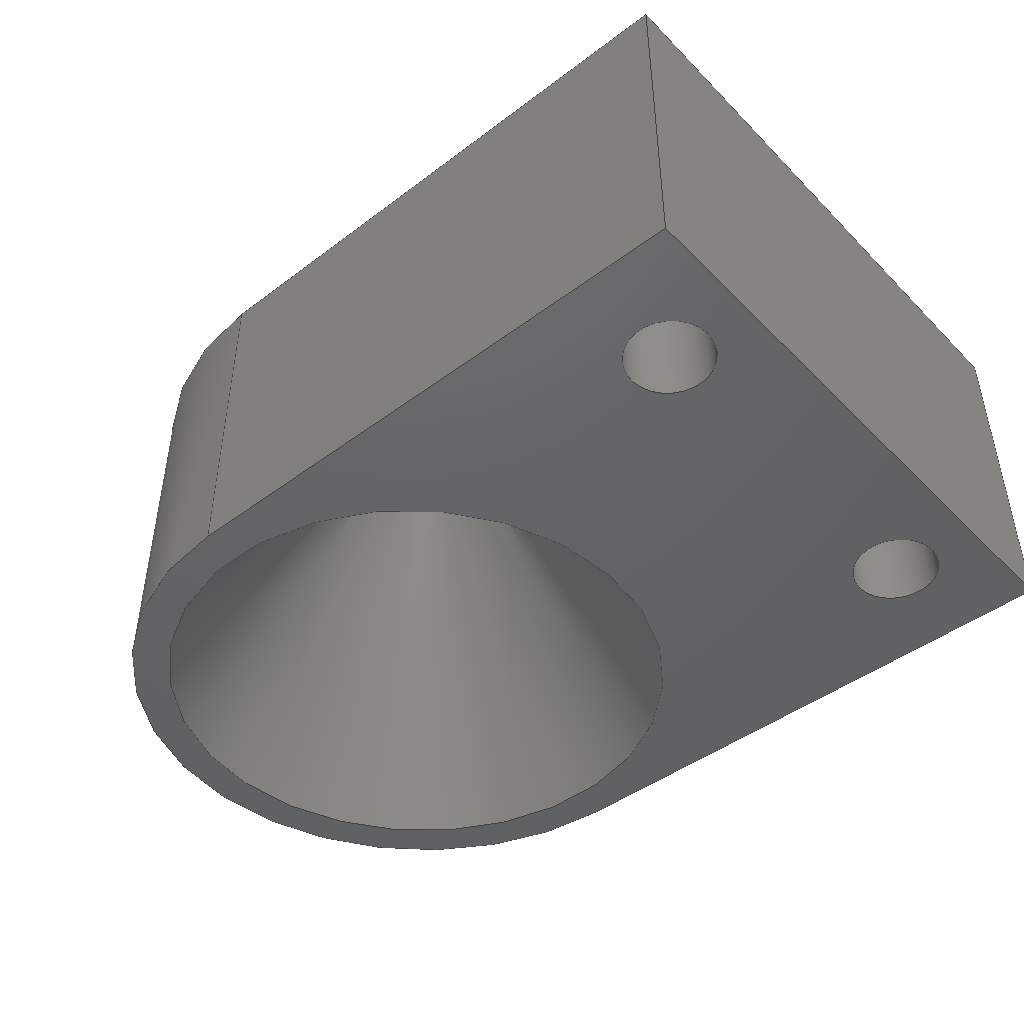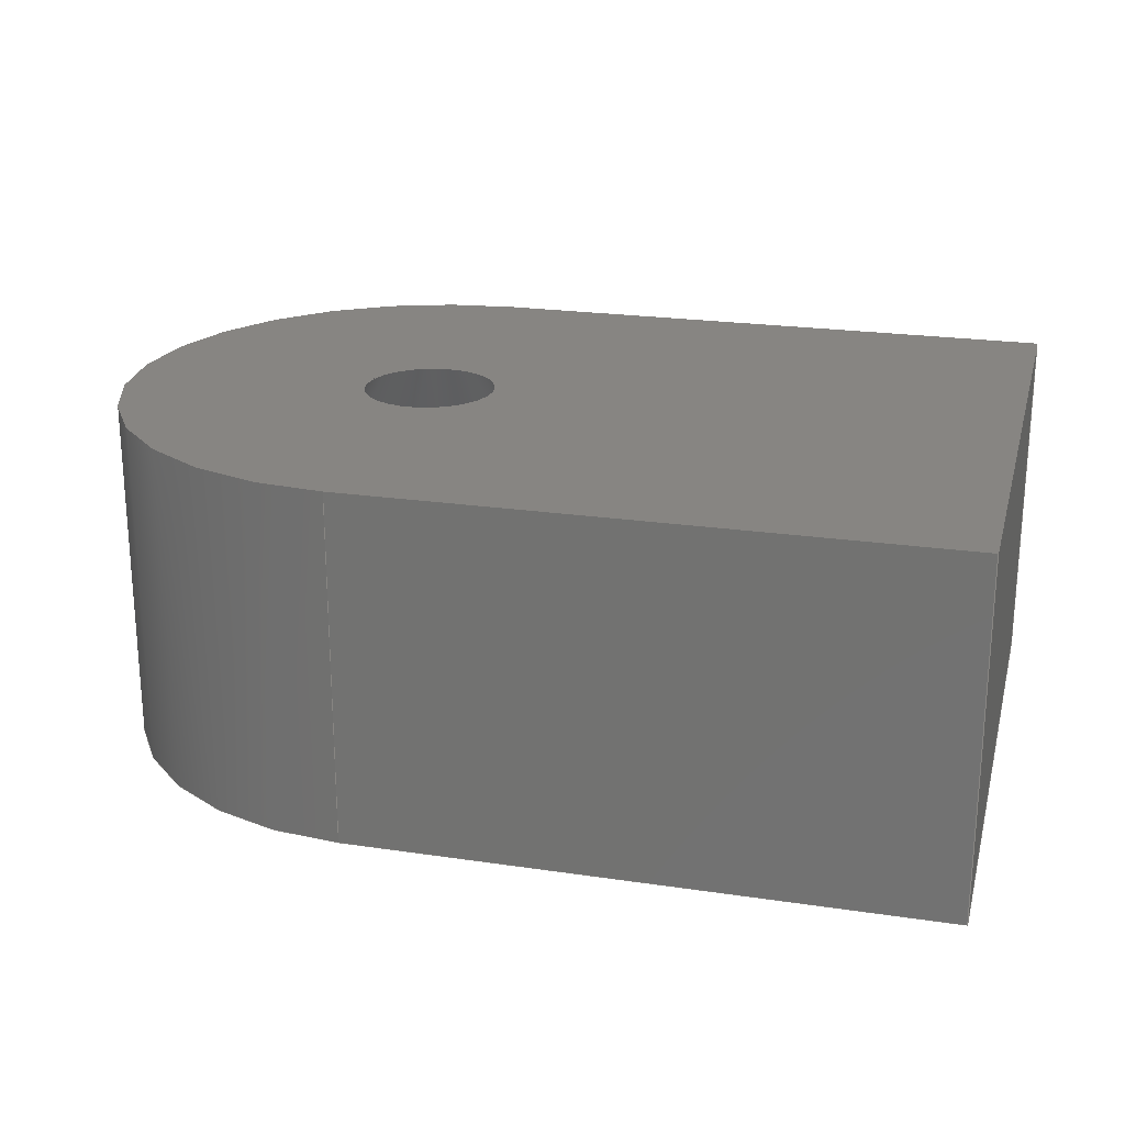
<metadata>
{"format":"step","ext":"stp","renderer":"f3d","projection":"perspective","resolution":1024,"background":"white","views":[{"elev":-45.0,"azim":41.1,"up":"+Z"},{"elev":22.3,"azim":14.4,"up":"+Z"}]}
</metadata>
<code>
ISO-10303-21;
DATA;
#1=MECHANICAL_DESIGN_GEOMETRIC_PRESENTATION_REPRESENTATION('',(#4),#379);
#2=SHAPE_REPRESENTATION_RELATIONSHIP('SRR','None',#386,#3);
#3=ADVANCED_BREP_SHAPE_REPRESENTATION('',(#5),#378);
#4=STYLED_ITEM('',(#395),#5);
#5=MANIFOLD_SOLID_BREP('SpoolHolderGuide',#206);
#6=FACE_BOUND('',#34,.T.);
#7=FACE_BOUND('',#35,.T.);
#8=FACE_BOUND('',#36,.T.);
#9=FACE_BOUND('',#42,.T.);
#10=PLANE('',#238);
#11=PLANE('',#241);
#12=PLANE('',#242);
#13=PLANE('',#243);
#14=PLANE('',#246);
#15=CYLINDRICAL_SURFACE('',#229,1);
#16=CYLINDRICAL_SURFACE('',#235,1);
#17=CYLINDRICAL_SURFACE('',#244,7);
#18=FACE_OUTER_BOUND('',#29,.T.);
#19=FACE_OUTER_BOUND('',#30,.T.);
#20=FACE_OUTER_BOUND('',#31,.T.);
#21=FACE_OUTER_BOUND('',#32,.T.);
#22=FACE_OUTER_BOUND('',#33,.T.);
#23=FACE_OUTER_BOUND('',#37,.T.);
#24=FACE_OUTER_BOUND('',#38,.T.);
#25=FACE_OUTER_BOUND('',#39,.T.);
#26=FACE_OUTER_BOUND('',#40,.T.);
#27=FACE_OUTER_BOUND('',#41,.T.);
#28=FACE_OUTER_BOUND('',#43,.T.);
#29=EDGE_LOOP('',(#136,#137,#138,#139));
#30=EDGE_LOOP('',(#140,#141,#142,#143,#144,#145));
#31=EDGE_LOOP('',(#146,#147,#148,#149));
#32=EDGE_LOOP('',(#150,#151,#152,#153,#154,#155));
#33=EDGE_LOOP('',(#156,#157,#158,#159));
#34=EDGE_LOOP('',(#160,#161));
#35=EDGE_LOOP('',(#162,#163));
#36=EDGE_LOOP('',(#164));
#37=EDGE_LOOP('',(#165,#166,#167,#168));
#38=EDGE_LOOP('',(#169,#170,#171,#172));
#39=EDGE_LOOP('',(#173,#174,#175,#176));
#40=EDGE_LOOP('',(#177,#178,#179,#180));
#41=EDGE_LOOP('',(#181,#182,#183,#184));
#42=EDGE_LOOP('',(#185,#186));
#43=EDGE_LOOP('',(#187,#188,#189,#190,#191));
#44=LINE('',#321,#59);
#45=LINE('',#328,#60);
#46=LINE('',#334,#61);
#47=LINE('',#341,#62);
#48=LINE('',#345,#63);
#49=LINE('',#347,#64);
#50=LINE('',#349,#65);
#51=LINE('',#355,#66);
#52=LINE('',#357,#67);
#53=LINE('',#358,#68);
#54=LINE('',#361,#69);
#55=LINE('',#363,#70);
#56=LINE('',#364,#71);
#57=LINE('',#366,#72);
#58=LINE('',#375,#73);
#59=VECTOR('',#256,0.5);
#60=VECTOR('',#265,1);
#61=VECTOR('',#270,0.5);
#62=VECTOR('',#279,1);
#63=VECTOR('',#282,10);
#64=VECTOR('',#283,10);
#65=VECTOR('',#284,10);
#66=VECTOR('',#291,10);
#67=VECTOR('',#292,10);
#68=VECTOR('',#293,10);
#69=VECTOR('',#296,10);
#70=VECTOR('',#297,10);
#71=VECTOR('',#298,10);
#72=VECTOR('',#301,10);
#73=VECTOR('',#314,1.5);
#74=CIRCLE('',#227,1);
#75=CIRCLE('',#228,1);
#76=CIRCLE('',#230,1);
#77=CIRCLE('',#231,1);
#78=CIRCLE('',#233,1);
#79=CIRCLE('',#234,1);
#80=CIRCLE('',#236,1);
#81=CIRCLE('',#237,1);
#82=CIRCLE('',#239,7);
#83=CIRCLE('',#240,6.119);
#84=CIRCLE('',#245,7);
#85=CIRCLE('',#247,1.5);
#86=CIRCLE('',#248,1.5);
#87=VERTEX_POINT('',#317);
#88=VERTEX_POINT('',#318);
#89=VERTEX_POINT('',#320);
#90=VERTEX_POINT('',#324);
#91=VERTEX_POINT('',#325);
#92=VERTEX_POINT('',#330);
#93=VERTEX_POINT('',#331);
#94=VERTEX_POINT('',#333);
#95=VERTEX_POINT('',#337);
#96=VERTEX_POINT('',#338);
#97=VERTEX_POINT('',#343);
#98=VERTEX_POINT('',#344);
#99=VERTEX_POINT('',#346);
#100=VERTEX_POINT('',#348);
#101=VERTEX_POINT('',#351);
#102=VERTEX_POINT('',#354);
#103=VERTEX_POINT('',#356);
#104=VERTEX_POINT('',#360);
#105=VERTEX_POINT('',#362);
#106=VERTEX_POINT('',#370);
#107=VERTEX_POINT('',#371);
#108=EDGE_CURVE('',#87,#88,#74,.T.);
#109=EDGE_CURVE('',#88,#89,#44,.T.);
#110=EDGE_CURVE('',#88,#87,#75,.T.);
#111=EDGE_CURVE('',#90,#91,#76,.T.);
#112=EDGE_CURVE('',#91,#90,#77,.T.);
#113=EDGE_CURVE('',#91,#88,#45,.T.);
#114=EDGE_CURVE('',#92,#93,#78,.T.);
#115=EDGE_CURVE('',#93,#94,#46,.T.);
#116=EDGE_CURVE('',#93,#92,#79,.T.);
#117=EDGE_CURVE('',#95,#96,#80,.T.);
#118=EDGE_CURVE('',#96,#95,#81,.T.);
#119=EDGE_CURVE('',#96,#93,#47,.T.);
#120=EDGE_CURVE('',#97,#98,#48,.T.);
#121=EDGE_CURVE('',#99,#97,#49,.T.);
#122=EDGE_CURVE('',#100,#99,#50,.T.);
#123=EDGE_CURVE('',#100,#98,#82,.T.);
#124=EDGE_CURVE('',#101,#101,#83,.T.);
#125=EDGE_CURVE('',#98,#102,#51,.T.);
#126=EDGE_CURVE('',#103,#102,#52,.T.);
#127=EDGE_CURVE('',#97,#103,#53,.T.);
#128=EDGE_CURVE('',#99,#104,#54,.T.);
#129=EDGE_CURVE('',#105,#104,#55,.T.);
#130=EDGE_CURVE('',#100,#105,#56,.T.);
#131=EDGE_CURVE('',#104,#103,#57,.T.);
#132=EDGE_CURVE('',#102,#105,#84,.T.);
#133=EDGE_CURVE('',#106,#107,#85,.T.);
#134=EDGE_CURVE('',#107,#106,#86,.T.);
#135=EDGE_CURVE('',#107,#101,#58,.T.);
#136=ORIENTED_EDGE('',*,*,#108,.T.);
#137=ORIENTED_EDGE('',*,*,#109,.T.);
#138=ORIENTED_EDGE('',*,*,#109,.F.);
#139=ORIENTED_EDGE('',*,*,#110,.T.);
#140=ORIENTED_EDGE('',*,*,#111,.F.);
#141=ORIENTED_EDGE('',*,*,#112,.F.);
#142=ORIENTED_EDGE('',*,*,#113,.T.);
#143=ORIENTED_EDGE('',*,*,#108,.F.);
#144=ORIENTED_EDGE('',*,*,#110,.F.);
#145=ORIENTED_EDGE('',*,*,#113,.F.);
#146=ORIENTED_EDGE('',*,*,#114,.T.);
#147=ORIENTED_EDGE('',*,*,#115,.T.);
#148=ORIENTED_EDGE('',*,*,#115,.F.);
#149=ORIENTED_EDGE('',*,*,#116,.T.);
#150=ORIENTED_EDGE('',*,*,#117,.F.);
#151=ORIENTED_EDGE('',*,*,#118,.F.);
#152=ORIENTED_EDGE('',*,*,#119,.T.);
#153=ORIENTED_EDGE('',*,*,#114,.F.);
#154=ORIENTED_EDGE('',*,*,#116,.F.);
#155=ORIENTED_EDGE('',*,*,#119,.F.);
#156=ORIENTED_EDGE('',*,*,#120,.F.);
#157=ORIENTED_EDGE('',*,*,#121,.F.);
#158=ORIENTED_EDGE('',*,*,#122,.F.);
#159=ORIENTED_EDGE('',*,*,#123,.T.);
#160=ORIENTED_EDGE('',*,*,#111,.T.);
#161=ORIENTED_EDGE('',*,*,#112,.T.);
#162=ORIENTED_EDGE('',*,*,#117,.T.);
#163=ORIENTED_EDGE('',*,*,#118,.T.);
#164=ORIENTED_EDGE('',*,*,#124,.T.);
#165=ORIENTED_EDGE('',*,*,#120,.T.);
#166=ORIENTED_EDGE('',*,*,#125,.T.);
#167=ORIENTED_EDGE('',*,*,#126,.F.);
#168=ORIENTED_EDGE('',*,*,#127,.F.);
#169=ORIENTED_EDGE('',*,*,#122,.T.);
#170=ORIENTED_EDGE('',*,*,#128,.T.);
#171=ORIENTED_EDGE('',*,*,#129,.F.);
#172=ORIENTED_EDGE('',*,*,#130,.F.);
#173=ORIENTED_EDGE('',*,*,#121,.T.);
#174=ORIENTED_EDGE('',*,*,#127,.T.);
#175=ORIENTED_EDGE('',*,*,#131,.F.);
#176=ORIENTED_EDGE('',*,*,#128,.F.);
#177=ORIENTED_EDGE('',*,*,#123,.F.);
#178=ORIENTED_EDGE('',*,*,#130,.T.);
#179=ORIENTED_EDGE('',*,*,#132,.F.);
#180=ORIENTED_EDGE('',*,*,#125,.F.);
#181=ORIENTED_EDGE('',*,*,#132,.T.);
#182=ORIENTED_EDGE('',*,*,#129,.T.);
#183=ORIENTED_EDGE('',*,*,#131,.T.);
#184=ORIENTED_EDGE('',*,*,#126,.T.);
#185=ORIENTED_EDGE('',*,*,#133,.T.);
#186=ORIENTED_EDGE('',*,*,#134,.T.);
#187=ORIENTED_EDGE('',*,*,#133,.F.);
#188=ORIENTED_EDGE('',*,*,#134,.F.);
#189=ORIENTED_EDGE('',*,*,#135,.T.);
#190=ORIENTED_EDGE('',*,*,#124,.F.);
#191=ORIENTED_EDGE('',*,*,#135,.F.);
#192=CONICAL_SURFACE('',#226,0.5,1.03);
#193=CONICAL_SURFACE('',#232,0.5,1.03);
#194=CONICAL_SURFACE('',#249,1.5,0.5236);
#195=ADVANCED_FACE('',(#18),#192,.F.);
#196=ADVANCED_FACE('',(#19),#15,.F.);
#197=ADVANCED_FACE('',(#20),#193,.F.);
#198=ADVANCED_FACE('',(#21),#16,.F.);
#199=ADVANCED_FACE('',(#22,#6,#7,#8),#10,.F.);
#200=ADVANCED_FACE('',(#23),#11,.T.);
#201=ADVANCED_FACE('',(#24),#12,.T.);
#202=ADVANCED_FACE('',(#25),#13,.T.);
#203=ADVANCED_FACE('',(#26),#17,.T.);
#204=ADVANCED_FACE('',(#27,#9),#14,.T.);
#205=ADVANCED_FACE('',(#28),#194,.F.);
#206=CLOSED_SHELL('',(#195,#196,#197,#198,#199,#200,#201,#202,#203,#204,
#205));
#207=DERIVED_UNIT_ELEMENT(#209,1);
#208=DERIVED_UNIT_ELEMENT(#381,3);
#209=(
MASS_UNIT()
NAMED_UNIT(*)
SI_UNIT($,.GRAM.)
);
#210=DERIVED_UNIT((#207,#208));
#211=MEASURE_REPRESENTATION_ITEM('density measure',
POSITIVE_RATIO_MEASURE(1),#210);
#212=PROPERTY_DEFINITION_REPRESENTATION(#217,#214);
#213=PROPERTY_DEFINITION_REPRESENTATION(#218,#215);
#214=REPRESENTATION('material name',(#216),#378);
#215=REPRESENTATION('density',(#211),#378);
#216=DESCRIPTIVE_REPRESENTATION_ITEM('Generic','Generic');
#217=PROPERTY_DEFINITION('material property','material name',#388);
#218=PROPERTY_DEFINITION('material property','density of part',#388);
#219=DATE_TIME_ROLE('creation_date');
#220=APPLIED_DATE_AND_TIME_ASSIGNMENT(#221,#219,(#388));
#221=DATE_AND_TIME(#222,#223);
#222=CALENDAR_DATE(2020,10,3);
#223=LOCAL_TIME(0,0,0,#224);
#224=COORDINATED_UNIVERSAL_TIME_OFFSET(0,0,.BEHIND.);
#225=AXIS2_PLACEMENT_3D('placement',#315,#250,#251);
#226=AXIS2_PLACEMENT_3D('',#316,#252,#253);
#227=AXIS2_PLACEMENT_3D('',#319,#254,#255);
#228=AXIS2_PLACEMENT_3D('',#322,#257,#258);
#229=AXIS2_PLACEMENT_3D('',#323,#259,#260);
#230=AXIS2_PLACEMENT_3D('',#326,#261,#262);
#231=AXIS2_PLACEMENT_3D('',#327,#263,#264);
#232=AXIS2_PLACEMENT_3D('',#329,#266,#267);
#233=AXIS2_PLACEMENT_3D('',#332,#268,#269);
#234=AXIS2_PLACEMENT_3D('',#335,#271,#272);
#235=AXIS2_PLACEMENT_3D('',#336,#273,#274);
#236=AXIS2_PLACEMENT_3D('',#339,#275,#276);
#237=AXIS2_PLACEMENT_3D('',#340,#277,#278);
#238=AXIS2_PLACEMENT_3D('',#342,#280,#281);
#239=AXIS2_PLACEMENT_3D('',#350,#285,#286);
#240=AXIS2_PLACEMENT_3D('',#352,#287,#288);
#241=AXIS2_PLACEMENT_3D('',#353,#289,#290);
#242=AXIS2_PLACEMENT_3D('',#359,#294,#295);
#243=AXIS2_PLACEMENT_3D('',#365,#299,#300);
#244=AXIS2_PLACEMENT_3D('',#367,#302,#303);
#245=AXIS2_PLACEMENT_3D('',#368,#304,#305);
#246=AXIS2_PLACEMENT_3D('',#369,#306,#307);
#247=AXIS2_PLACEMENT_3D('',#372,#308,#309);
#248=AXIS2_PLACEMENT_3D('',#373,#310,#311);
#249=AXIS2_PLACEMENT_3D('',#374,#312,#313);
#250=DIRECTION('axis',(0,0,1));
#251=DIRECTION('refdir',(1,0,0));
#252=DIRECTION('center_axis',(0,0,-1));
#253=DIRECTION('ref_axis',(-1,2.776e-16,0));
#254=DIRECTION('center_axis',(0,0,-1));
#255=DIRECTION('ref_axis',(-1,2.776e-16,0));
#256=DIRECTION('',(-0.8572,3.429e-16,0.515));
#257=DIRECTION('center_axis',(0,0,-1));
#258=DIRECTION('ref_axis',(-1,2.776e-16,0));
#259=DIRECTION('center_axis',(0,0,-1));
#260=DIRECTION('ref_axis',(-1,2.776e-16,0));
#261=DIRECTION('center_axis',(0,0,1));
#262=DIRECTION('ref_axis',(-1,2.776e-16,0));
#263=DIRECTION('center_axis',(0,0,1));
#264=DIRECTION('ref_axis',(-1,2.776e-16,0));
#265=DIRECTION('',(0,0,1));
#266=DIRECTION('center_axis',(0,0,-1));
#267=DIRECTION('ref_axis',(-1,2.776e-16,0));
#268=DIRECTION('center_axis',(0,0,-1));
#269=DIRECTION('ref_axis',(-1,2.776e-16,0));
#270=DIRECTION('',(-0.8572,3.429e-16,0.515));
#271=DIRECTION('center_axis',(0,0,-1));
#272=DIRECTION('ref_axis',(-1,2.776e-16,0));
#273=DIRECTION('center_axis',(0,0,-1));
#274=DIRECTION('ref_axis',(-1,2.776e-16,0));
#275=DIRECTION('center_axis',(0,0,1));
#276=DIRECTION('ref_axis',(-1,2.776e-16,0));
#277=DIRECTION('center_axis',(0,0,1));
#278=DIRECTION('ref_axis',(-1,2.776e-16,0));
#279=DIRECTION('',(0,0,1));
#280=DIRECTION('center_axis',(0,0,1));
#281=DIRECTION('ref_axis',(1,0,0));
#282=DIRECTION('',(-1,0,0));
#283=DIRECTION('',(0,1,0));
#284=DIRECTION('',(1,0,0));
#285=DIRECTION('center_axis',(0,0,-1));
#286=DIRECTION('ref_axis',(-1,2.776e-16,0));
#287=DIRECTION('center_axis',(0,0,1));
#288=DIRECTION('ref_axis',(-1,2.776e-16,0));
#289=DIRECTION('center_axis',(0,1,0));
#290=DIRECTION('ref_axis',(-1,0,0));
#291=DIRECTION('',(0,0,1));
#292=DIRECTION('',(-1,2.776e-16,0));
#293=DIRECTION('',(0,0,1));
#294=DIRECTION('center_axis',(0,-1,0));
#295=DIRECTION('ref_axis',(1,0,0));
#296=DIRECTION('',(0,0,1));
#297=DIRECTION('',(1,-2.255e-16,0));
#298=DIRECTION('',(0,0,1));
#299=DIRECTION('center_axis',(1,0,0));
#300=DIRECTION('ref_axis',(0,1,0));
#301=DIRECTION('',(-3.965e-17,1,0));
#302=DIRECTION('center_axis',(0,0,-1));
#303=DIRECTION('ref_axis',(-1,2.776e-16,0));
#304=DIRECTION('center_axis',(0,0,1));
#305=DIRECTION('ref_axis',(-1,2.776e-16,0));
#306=DIRECTION('center_axis',(0,0,1));
#307=DIRECTION('ref_axis',(1,0,0));
#308=DIRECTION('center_axis',(0,0,-1));
#309=DIRECTION('ref_axis',(-1,2.776e-16,0));
#310=DIRECTION('center_axis',(0,0,-1));
#311=DIRECTION('ref_axis',(-1,2.776e-16,0));
#312=DIRECTION('center_axis',(0,0,-1));
#313=DIRECTION('ref_axis',(-1,2.776e-16,0));
#314=DIRECTION('',(0.5,-2e-16,-0.866));
#315=CARTESIAN_POINT('',(0,0,0));
#316=CARTESIAN_POINT('Origin',(11.27,4.29,36.3));
#317=CARTESIAN_POINT('',(10.27,4.29,36));
#318=CARTESIAN_POINT('',(12.27,4.29,36));
#319=CARTESIAN_POINT('Origin',(11.27,4.29,36));
#320=CARTESIAN_POINT('',(11.27,4.29,36.6));
#321=CARTESIAN_POINT('',(11.77,4.29,36.3));
#322=CARTESIAN_POINT('Origin',(11.27,4.29,36));
#323=CARTESIAN_POINT('Origin',(11.27,4.29,33));
#324=CARTESIAN_POINT('',(10.27,4.29,30));
#325=CARTESIAN_POINT('',(12.27,4.29,30));
#326=CARTESIAN_POINT('Origin',(11.27,4.29,30));
#327=CARTESIAN_POINT('Origin',(11.27,4.29,30));
#328=CARTESIAN_POINT('',(12.27,4.29,33));
#329=CARTESIAN_POINT('Origin',(11.27,-4.29,36.3));
#330=CARTESIAN_POINT('',(10.27,-4.29,36));
#331=CARTESIAN_POINT('',(12.27,-4.29,36));
#332=CARTESIAN_POINT('Origin',(11.27,-4.29,36));
#333=CARTESIAN_POINT('',(11.27,-4.29,36.6));
#334=CARTESIAN_POINT('',(11.77,-4.29,36.3));
#335=CARTESIAN_POINT('Origin',(11.27,-4.29,36));
#336=CARTESIAN_POINT('Origin',(11.27,-4.29,33));
#337=CARTESIAN_POINT('',(10.27,-4.29,30));
#338=CARTESIAN_POINT('',(12.27,-4.29,30));
#339=CARTESIAN_POINT('Origin',(11.27,-4.29,30));
#340=CARTESIAN_POINT('Origin',(11.27,-4.29,30));
#341=CARTESIAN_POINT('',(12.27,-4.29,33));
#342=CARTESIAN_POINT('Origin',(0,0,30));
#343=CARTESIAN_POINT('',(13.27,7,30));
#344=CARTESIAN_POINT('',(2.22e-15,7,30));
#345=CARTESIAN_POINT('',(6.633,7,30));
#346=CARTESIAN_POINT('',(13.27,-7,30));
#347=CARTESIAN_POINT('',(13.27,-3.5,30));
#348=CARTESIAN_POINT('',(-1.11e-15,-7,30));
#349=CARTESIAN_POINT('',(4.633,-7,30));
#350=CARTESIAN_POINT('Origin',(0,0,30));
#351=CARTESIAN_POINT('',(6.119,-2.448e-15,30));
#352=CARTESIAN_POINT('Origin',(0,0,30));
#353=CARTESIAN_POINT('Origin',(13.27,7,0));
#354=CARTESIAN_POINT('',(1.11e-15,7,38));
#355=CARTESIAN_POINT('',(0,7,38));
#356=CARTESIAN_POINT('',(13.27,7,38));
#357=CARTESIAN_POINT('',(-11.73,7,38));
#358=CARTESIAN_POINT('',(13.27,7,0));
#359=CARTESIAN_POINT('Origin',(9.266,-7,0));
#360=CARTESIAN_POINT('',(13.27,-7,38));
#361=CARTESIAN_POINT('',(13.27,-7,0));
#362=CARTESIAN_POINT('',(-1.11e-15,-7,38));
#363=CARTESIAN_POINT('',(13.27,-7,38));
#364=CARTESIAN_POINT('',(0,-7,38));
#365=CARTESIAN_POINT('Origin',(13.27,-7,0));
#366=CARTESIAN_POINT('',(13.27,7,38));
#367=CARTESIAN_POINT('Origin',(0,0,38));
#368=CARTESIAN_POINT('Origin',(0,0,38));
#369=CARTESIAN_POINT('Origin',(0.7665,0,38));
#370=CARTESIAN_POINT('',(-1.5,4.163e-16,38));
#371=CARTESIAN_POINT('',(1.5,-6e-16,38));
#372=CARTESIAN_POINT('Origin',(0,0,38));
#373=CARTESIAN_POINT('Origin',(0,0,38));
#374=CARTESIAN_POINT('Origin',(0,0,38));
#375=CARTESIAN_POINT('',(1.5,-6e-16,38));
#376=UNCERTAINTY_MEASURE_WITH_UNIT(LENGTH_MEASURE(0.01),#380,
'DISTANCE_ACCURACY_VALUE',
'Maximum model space distance between geometric entities at asserted c
onnectivities');
#377=UNCERTAINTY_MEASURE_WITH_UNIT(LENGTH_MEASURE(0.01),#380,
'DISTANCE_ACCURACY_VALUE',
'Maximum model space distance between geometric entities at asserted c
onnectivities');
#378=(
GEOMETRIC_REPRESENTATION_CONTEXT(3)
GLOBAL_UNCERTAINTY_ASSIGNED_CONTEXT((#376))
GLOBAL_UNIT_ASSIGNED_CONTEXT((#380,#382,#383))
REPRESENTATION_CONTEXT('','3D')
);
#379=(
GEOMETRIC_REPRESENTATION_CONTEXT(3)
GLOBAL_UNCERTAINTY_ASSIGNED_CONTEXT((#377))
GLOBAL_UNIT_ASSIGNED_CONTEXT((#380,#382,#383))
REPRESENTATION_CONTEXT('','3D')
);
#380=(
LENGTH_UNIT()
NAMED_UNIT(*)
SI_UNIT(.MILLI.,.METRE.)
);
#381=(
LENGTH_UNIT()
NAMED_UNIT(*)
SI_UNIT(.CENTI.,.METRE.)
);
#382=(
NAMED_UNIT(*)
PLANE_ANGLE_UNIT()
SI_UNIT($,.RADIAN.)
);
#383=(
NAMED_UNIT(*)
SI_UNIT($,.STERADIAN.)
SOLID_ANGLE_UNIT()
);
#384=SHAPE_DEFINITION_REPRESENTATION(#385,#386);
#385=PRODUCT_DEFINITION_SHAPE('',$,#388);
#386=SHAPE_REPRESENTATION('',(#225),#378);
#387=PRODUCT_DEFINITION_CONTEXT('part definition',#392,'design');
#388=PRODUCT_DEFINITION('SpoolHolder','SpoolHolder',#389,#387);
#389=PRODUCT_DEFINITION_FORMATION('',$,#394);
#390=PRODUCT_RELATED_PRODUCT_CATEGORY('SpoolHolder','SpoolHolder',(#394));
#391=APPLICATION_PROTOCOL_DEFINITION('international standard',
'automotive_design',2009,#392);
#392=APPLICATION_CONTEXT(
'Core Data for Automotive Mechanical Design Process');
#393=PRODUCT_CONTEXT('part definition',#392,'mechanical');
#394=PRODUCT('SpoolHolder','SpoolHolder',$,(#393));
#395=PRESENTATION_STYLE_ASSIGNMENT((#396));
#396=SURFACE_STYLE_USAGE(.BOTH.,#399);
#397=SURFACE_STYLE_RENDERING_WITH_PROPERTIES($,#403,(#398));
#398=SURFACE_STYLE_TRANSPARENT(0);
#399=SURFACE_SIDE_STYLE('',(#400,#397));
#400=SURFACE_STYLE_FILL_AREA(#401);
#401=FILL_AREA_STYLE('',(#402));
#402=FILL_AREA_STYLE_COLOUR('',#403);
#403=COLOUR_RGB('',0.4118,0.4118,0.4118);
ENDSEC;
END-ISO-10303-21;

</code>
